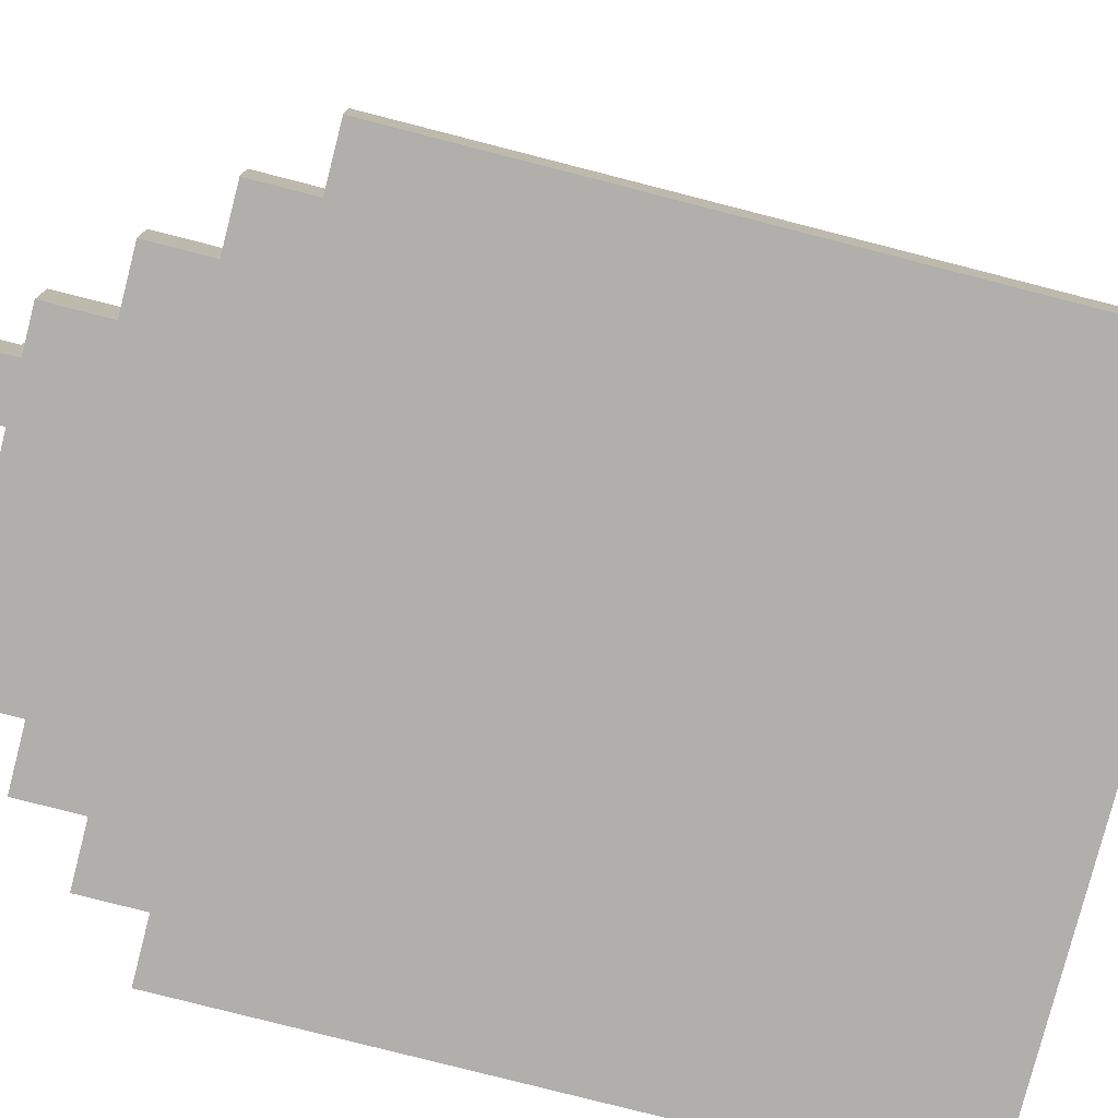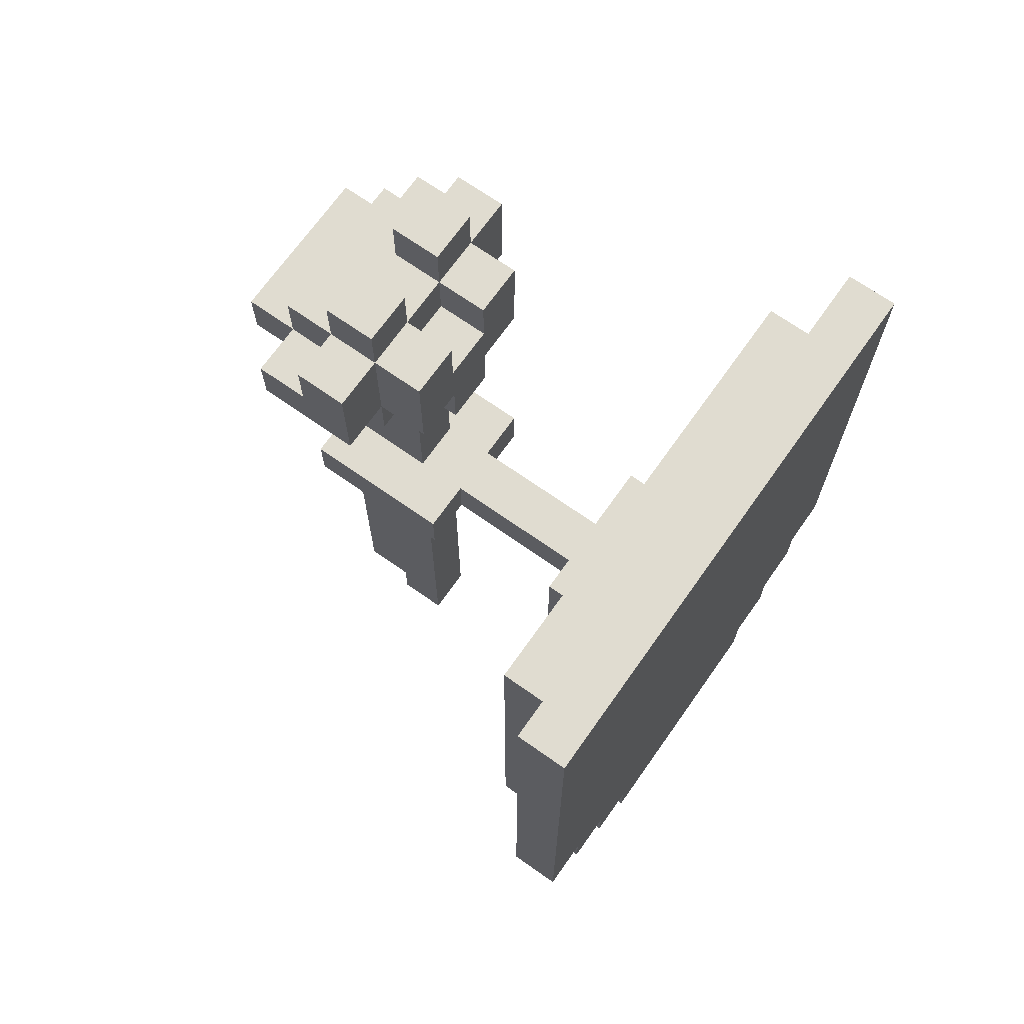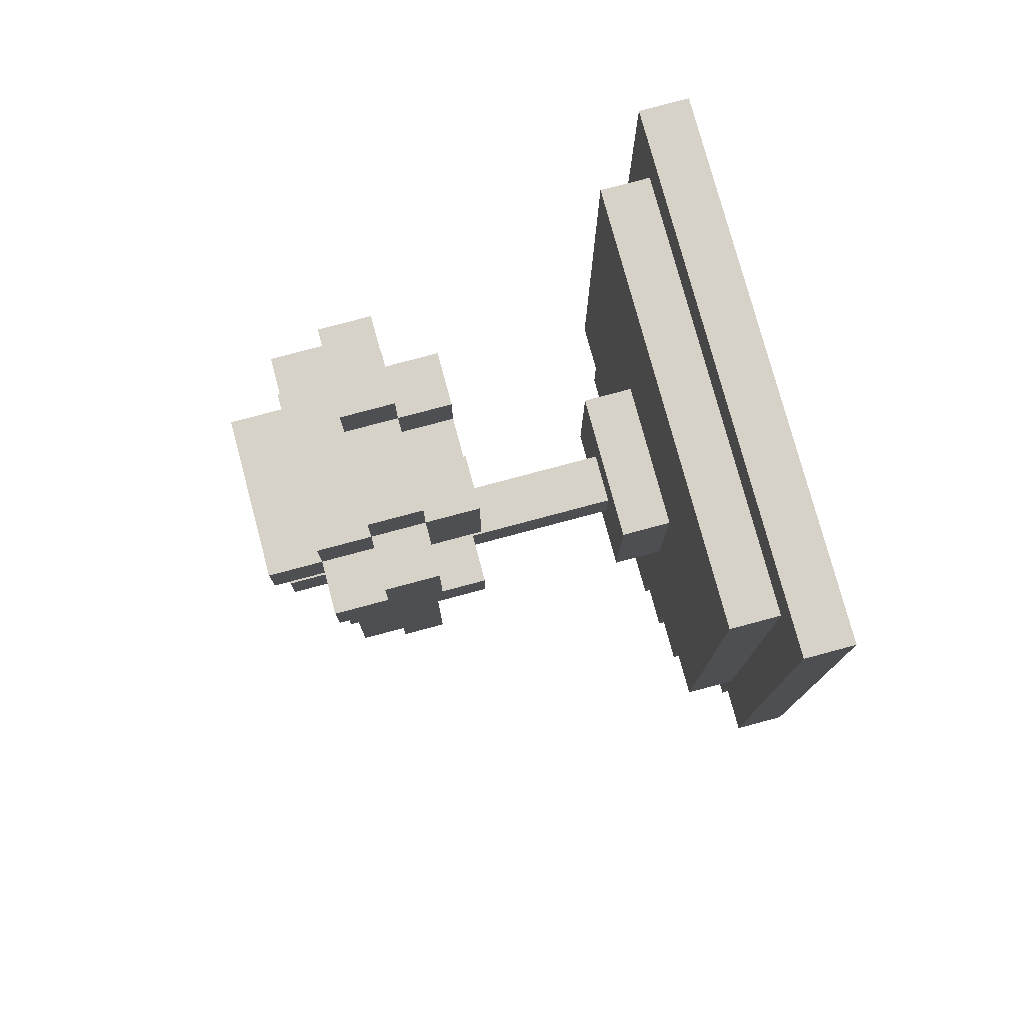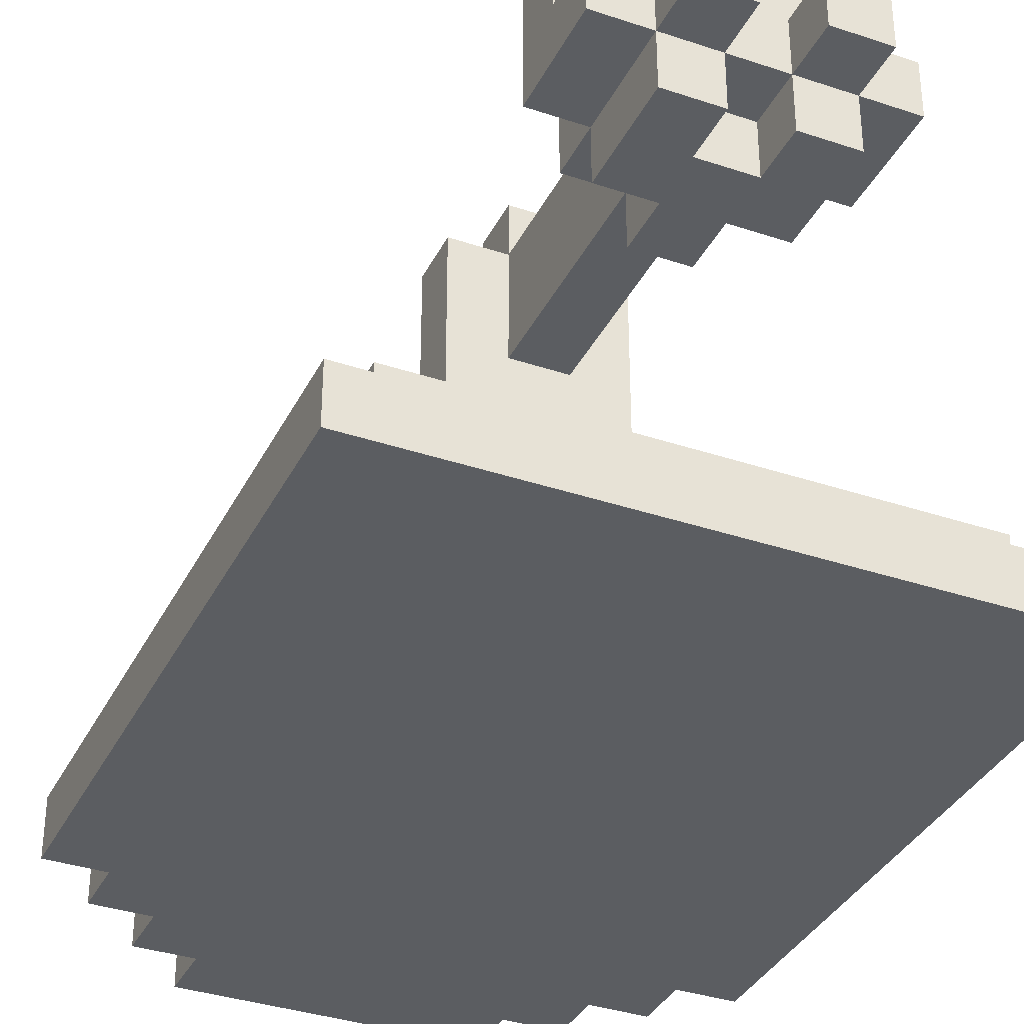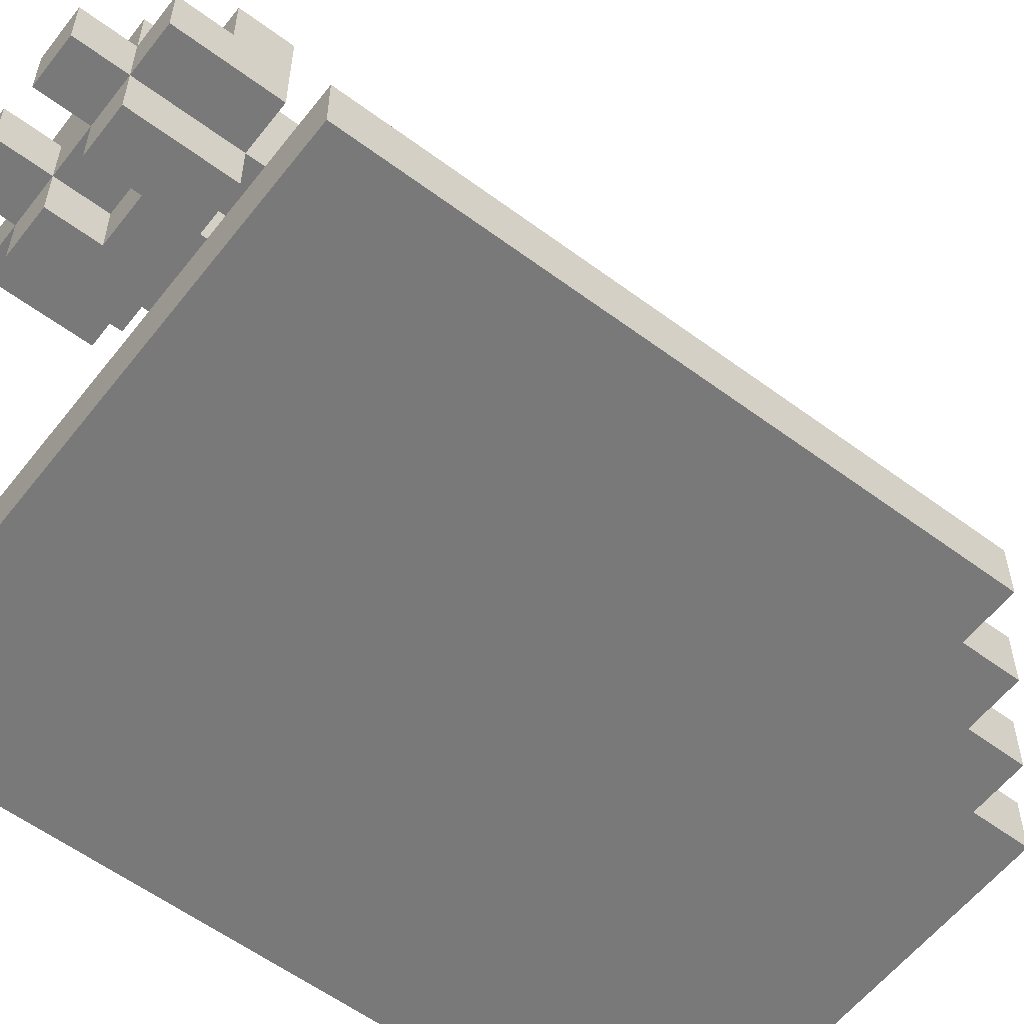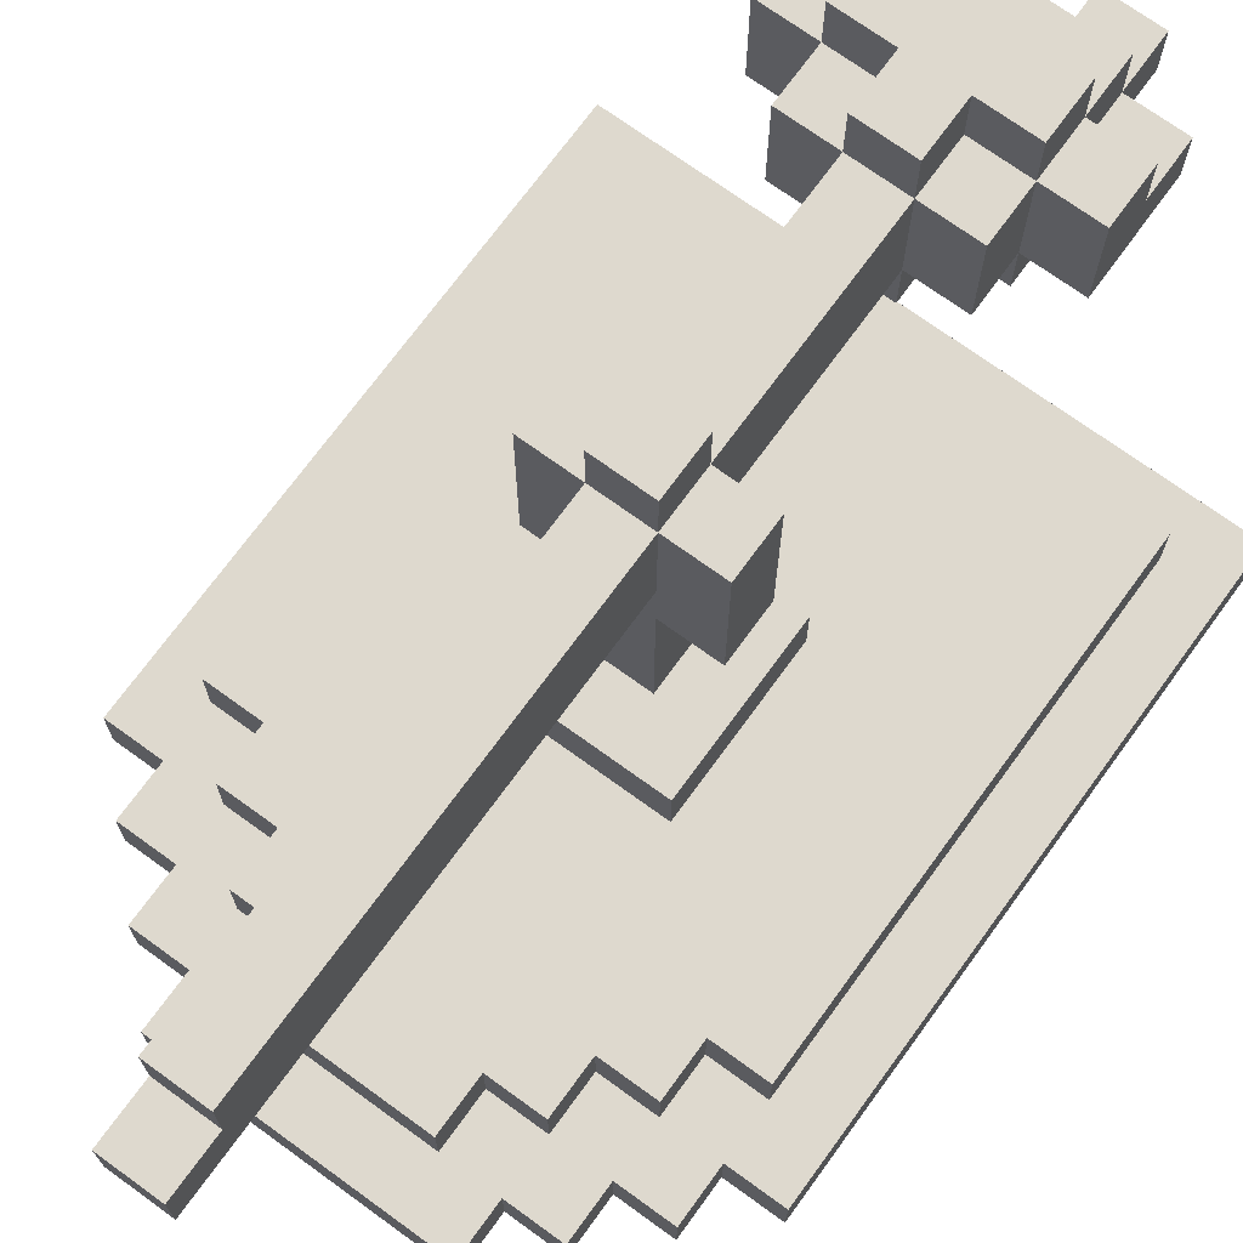
<metadata>
{"format":"obj","ext":"obj","renderer":"f3d","projection":"perspective","resolution":1024,"background":"white","views":[{"elev":-78.2,"azim":75.6,"up":"+Z"},{"elev":69.6,"azim":125.2,"up":"+Y"},{"elev":77.5,"azim":75.0,"up":"+Y"},{"elev":-35.7,"azim":156.1,"up":"+Z"},{"elev":-57.8,"azim":-127.6,"up":"+Z"},{"elev":71.6,"azim":36.0,"up":"+Z"}]}
</metadata>
<code>
o WallTorch
v -0.5 2 -1.2
v -0.4 0.9 -1.2
v -0.4 1 -1.1
v -0.3 0.9 -1.2
v -0.3 1 -1.1
v -0.3 1 -1.2
v -0.2 0.6 -1.2
v -0.2 0.7 -1.3
v -0.2 0.8 -1.1
v -0.2 2 -0.4
v -0.1 0.7 -1.1
v -0.1 1.3 -0.4
v -0.1 1.5 -1
v -0.1 1.8 -0.6
v -0.1 1.9 -0.3
v -0.1 1.9 -0.6
v -0.1 1.9 -0.7
v -0.1 2 -0.4
v -0.1 2.1 -0.7
v -0.1 2.2 -0.5
v 0 0.4 -0.5
v 0 0.5 -0.5
v 0 1.3 -0.3
v 0 1.3 -0.4
v 0 1.3 -0.7
v 0 1.4 -0.4
v 0 1.4 -0.6
v 0 1.4 -1
v 0.1 2.1 -0.5
v 0.1 2.1 -0.7
v 0.1 2.2 -0.5
v 0.1 2.2 -0.6
v 0 2.1 -0.5
v 0 2.2 -0.6
v 0.1 0.5 -0.4
v 0.1 1.3 -0.3
v 0.1 1.3 -0.4
v 0.1 1.3 -0.6
v 0.1 1.3 -0.7
v 0.1 1.8 -0.4
v 0.1 1.8 -0.6
v 0.1 1.9 -0.4
v 0.2 0.7 -1.2
v 0.2 0.8 -1.2
v 0.2 1.3 -0.7
v 0.2 1.4 -0.4
v 0.2 1.5 -1
v 0.2 1.5 -1.1
v 0.2 1.9 -0.3
v 0.2 2 -0.3
v 0.2 2.1 -0.4
v 0.2 2.1 -0.5
v 0.2 2.1 -0.7
v 0.2 2.2 -0.6
v 0.3 0.6 -1.2
v 0.3 0.8 -1.1
v 0.3 0.8 -1.2
v 0.3 1.9 -0.4
v 0.4 0.7 -1.2
v 0.4 0.8 -1.2
v 0.4 0.8 -1.3
v 0.4 1 -1.2
v 0.5 0.8 -1.3
v 0.5 1.9 -1.1
v 0.5 1.9 -1.2
v 0.6 0.9 -1.2
v 0.6 0.9 -1.3
v 0.6 2 -1.3
v 0.1 1.8 -0.3
v -0.2 1.9 -0.4
v -0.1 1.4 -0.4
v -0.1 1.9 -0.4
v 0 0.5 -0.4
v 0.2 1.3 -0.4
v 0.2 1.8 -0.4
v 0.2 1.9 -0.4
v 0.3 2 -0.4
v -0.1 2 -0.5
v 0.1 0.4 -0.5
v 0.2 2 -0.5
v -0.1 1.2 -1
v 0 1.3 -1
v -0.3 0.9 -1.1
v -0.2 0.9 -1.1
v -0.1 0.8 -1.1
v -0.1 1.2 -1.1
v -0.1 1.5 -1.1
v 0.2 0.7 -1.1
v 0.2 0.8 -1.1
v 0.3 0.9 -1.1
v 0.4 0.9 -1.1
v -0.4 0.8 -1.2
v -0.2 0.7 -1.2
v -0.2 0.8 -1.2
v -0.2 0.9 -1.2
v -0.1 0.8 -1.2
v 0.3 0.9 -1.2
v 0.5 0.8 -1.2
v 0.5 0.9 -1.2
v -0.2 2.1 -0.6
v -0.1 2.2 -0.6
v 0 0.4 -0.6
v 0 1.8 -0.6
v 0 1.9 -0.6
v 0 2 -0.6
v 0.1 1.4 -0.6
v 0.1 1.9 -0.6
v 0.1 2 -0.6
v 0.2 1.8 -0.6
v 0.3 1.9 -0.6
v 0.3 2.1 -0.6
v -0.1 1.3 -0.7
v 0 1.8 -0.7
v 0 1.9 -0.7
v 0 2.1 -0.7
v 0.1 1.4 -0.7
v 0.1 1.8 -0.7
v 0.1 1.9 -0.7
v 0.2 1.4 -0.7
v 0.2 1.9 -0.7
v -0.5 0.9 -1.3
v -0.5 2 -1.3
v -0.4 0.8 -1.3
v -0.4 0.9 -1.3
v -0.3 0.8 -1.3
v -0.2 0.6 -1.3
v 0.3 0.6 -1.3
v 0.4 0.7 -1.3
v 0.1 0.4 -0.6
v 0.1 0.5 -0.5
v -0.3 0.7 -1.2
v -0.1 0.7 -1.2
v 0.3 0.7 -1.2
v -0.3 0.7 -1.3
v 0.3 0.7 -1.3
v -0.3 0.8 -1.2
v -0.5 0.9 -1.2
v 0.4 0.9 -1.2
v 0.5 0.9 -1.3
v 0.4 1 -1.1
v 0.5 1 -1.1
v -0.4 1 -1.2
v 0.5 1 -1.2
v 0.2 1.2 -1
v 0.2 1.2 -1.1
v 0 1.3 -0.6
v 0.1 1.3 -1
v 0 1.8 -0.3
v -0.1 1.8 -0.4
v 0 1.8 -0.4
v 0 1.9 -0.3
v 0.1 1.9 -0.3
v 0 1.9 -0.4
v -0.2 1.9 -0.6
v 0.2 1.9 -0.6
v 0 1.4 -0.3
v 0.1 1.4 -0.3
v 0.1 1.4 -0.4
v -0.1 1.4 -0.7
v 0 1.4 -0.7
v 0.1 1.4 -1
v -0.4 1.9 -1.1
v -0.4 1.9 -1.2
v -0.1 2 -0.3
v 0.2 2 -0.4
v -0.2 2 -0.5
v 0.3 2 -0.5
v 0 2 -0.7
v 0.1 2 -0.7
v 0.6 2 -1.2
v -0.1 2.1 -0.4
v -0.2 2.1 -0.5
v -0.1 2.1 -0.5
v 0.3 2.1 -0.5
v -0.1 2.1 -0.6
v 0 2.1 -0.6
v 0.1 2.1 -0.6
v 0.2 2.1 -0.6
v 0 2.2 -0.5
v 0.2 2.2 -0.5
f 123 2 124
f 41 27 103
f 58 155 110
f 165 49 76
f 151 152 164
f 14 72 16
f 56 44 57
f 160 112 159
f 44 88 43
f 34 175 101
f 22 79 130
f 66 139 67
f 165 58 77
f 68 66 67
f 78 10 18
f 177 31 32
f 150 158 40
f 132 85 96
f 75 41 109
f 141 62 143
f 68 1 170
f 158 156 157
f 78 171 173
f 130 129 38
f 150 151 153
f 150 14 103
f 146 129 102
f 69 150 40
f 146 12 25
f 28 13 81
f 97 56 57
f 162 86 87
f 22 24 146
f 156 36 157
f 98 61 63
f 24 156 26
f 34 20 179
f 113 104 114
f 42 75 76
f 72 164 18
f 5 142 6
f 158 36 37
f 121 1 122
f 158 74 46
f 115 105 168
f 94 84 95
f 41 113 117
f 62 91 138
f 4 5 6
f 71 24 26
f 59 135 128
f 155 41 107
f 175 154 100
f 155 75 109
f 82 160 28
f 20 33 179
f 65 141 143
f 27 150 103
f 52 167 174
f 154 10 166
f 10 72 18
f 165 164 50
f 61 125 122
f 160 106 116
f 90 140 86
f 118 41 117
f 169 105 108
f 17 175 19
f 142 162 163
f 42 69 40
f 93 134 8
f 161 144 47
f 84 4 95
f 31 52 180
f 155 118 120
f 24 35 37
f 36 24 37
f 119 39 116
f 72 150 153
f 167 58 110
f 53 118 114
f 48 13 47
f 115 175 176
f 72 154 16
f 34 33 176
f 169 177 30
f 175 20 101
f 61 59 128
f 119 74 45
f 54 177 32
f 53 177 178
f 161 39 147
f 55 126 127
f 112 71 159
f 134 136 125
f 29 33 51
f 111 155 178
f 86 13 87
f 53 155 120
f 35 22 130
f 79 102 129
f 48 144 145
f 65 162 64
f 177 105 176
f 151 72 153
f 111 52 174
f 54 31 180
f 104 17 114
f 49 42 76
f 175 172 173
f 85 94 96
f 126 93 8
f 91 97 138
f 144 86 145
f 172 78 173
f 139 98 63
f 52 165 80
f 136 142 2
f 135 55 127
f 88 132 43
f 41 158 106
f 43 133 60
f 54 52 178
f 171 165 51
f 136 123 125
f 2 121 124
f 167 165 77
f 104 14 16
f 123 92 2
f 41 106 27
f 58 76 155
f 165 50 49
f 151 148 69
f 152 49 50
f 151 69 152
f 164 15 151
f 152 50 164
f 14 149 72
f 56 89 44
f 160 25 112
f 44 89 88
f 34 176 175
f 22 21 79
f 66 99 139
f 165 76 58
f 68 170 66
f 78 166 10
f 177 29 31
f 150 26 158
f 132 11 85
f 75 40 41
f 141 140 62
f 68 122 1
f 158 26 156
f 78 18 171
f 38 37 35
f 130 79 129
f 38 35 130
f 150 148 151
f 150 149 14
f 146 38 129
f 69 148 150
f 45 74 37
f 45 37 38
f 82 147 39
f 39 45 38
f 146 24 12
f 39 38 146
f 25 82 39
f 12 112 25
f 25 39 146
f 28 161 47
f 81 144 147
f 81 147 82
f 28 47 13
f 81 82 28
f 97 90 56
f 48 145 140
f 140 141 64
f 162 3 5
f 5 83 84
f 84 9 85
f 85 11 88
f 88 89 86
f 85 88 86
f 5 84 85
f 48 140 64
f 87 48 64
f 162 5 85
f 162 85 86
f 87 64 162
f 146 102 21
f 22 73 24
f 146 21 22
f 156 23 36
f 98 60 61
f 24 23 156
f 34 101 20
f 113 103 104
f 42 40 75
f 72 15 164
f 5 3 142
f 158 157 36
f 121 137 1
f 158 37 74
f 115 176 105
f 94 9 84
f 41 103 113
f 62 140 91
f 4 83 5
f 71 12 24
f 59 133 135
f 155 109 41
f 175 16 154
f 155 76 75
f 82 25 160
f 20 173 33
f 65 64 141
f 27 26 150
f 52 80 167
f 172 100 154
f 154 70 10
f 166 172 154
f 10 70 72
f 165 18 164
f 122 68 67
f 139 63 61
f 122 67 139
f 124 121 122
f 125 123 124
f 8 134 125
f 127 126 8
f 61 128 135
f 135 127 8
f 125 124 122
f 135 8 125
f 122 139 61
f 61 135 125
f 161 28 160
f 160 159 71
f 71 26 27
f 106 158 46
f 160 71 27
f 106 46 119
f 160 27 106
f 116 161 160
f 106 119 116
f 86 89 56
f 90 91 140
f 86 56 90
f 140 145 86
f 118 107 41
f 169 168 105
f 17 16 175
f 142 3 162
f 42 152 69
f 93 131 134
f 161 147 144
f 84 83 4
f 31 29 52
f 155 107 118
f 24 73 35
f 36 23 24
f 119 45 39
f 72 149 150
f 110 111 174
f 167 77 58
f 110 174 167
f 17 19 115
f 17 115 168
f 117 113 114
f 114 17 168
f 169 30 53
f 114 168 169
f 118 117 114
f 53 120 118
f 114 169 53
f 48 87 13
f 115 19 175
f 72 70 154
f 34 179 33
f 169 108 177
f 175 173 20
f 61 60 59
f 119 46 74
f 54 178 177
f 53 30 177
f 161 116 39
f 55 7 126
f 112 12 71
f 134 131 136
f 29 177 176
f 33 173 171
f 29 176 33
f 51 52 29
f 33 171 51
f 111 110 155
f 86 81 13
f 53 178 155
f 35 73 22
f 79 21 102
f 48 47 144
f 65 163 162
f 177 108 105
f 151 15 72
f 111 178 52
f 54 32 31
f 104 16 17
f 49 152 42
f 175 100 172
f 85 9 94
f 126 7 93
f 91 90 97
f 144 81 86
f 172 166 78
f 139 99 98
f 52 51 165
f 136 94 95
f 4 6 142
f 136 95 4
f 2 92 136
f 142 137 2
f 136 4 142
f 135 133 55
f 88 11 132
f 41 40 158
f 1 137 142
f 1 142 163
f 99 66 170
f 60 98 99
f 133 59 60
f 7 55 133
f 136 131 93
f 170 1 163
f 170 163 65
f 94 136 93
f 132 96 94
f 57 44 43
f 132 94 93
f 132 93 7
f 170 65 143
f 143 62 138
f 138 97 57
f 43 132 7
f 138 57 43
f 99 170 143
f 99 143 138
f 60 99 138
f 43 7 133
f 60 138 43
f 54 180 52
f 171 18 165
f 136 92 123
f 2 137 121
f 167 80 165
f 104 103 14

</code>
